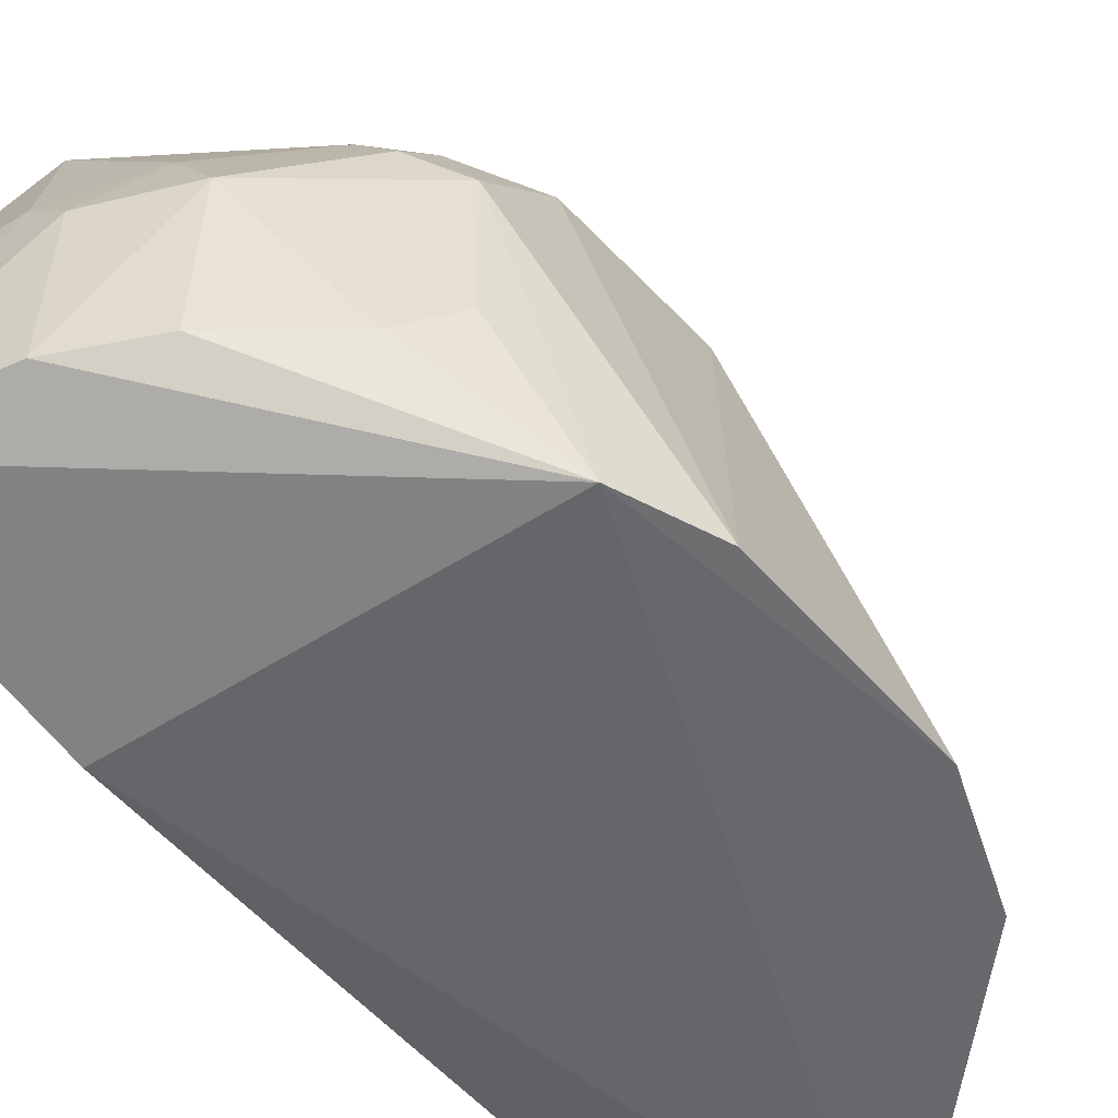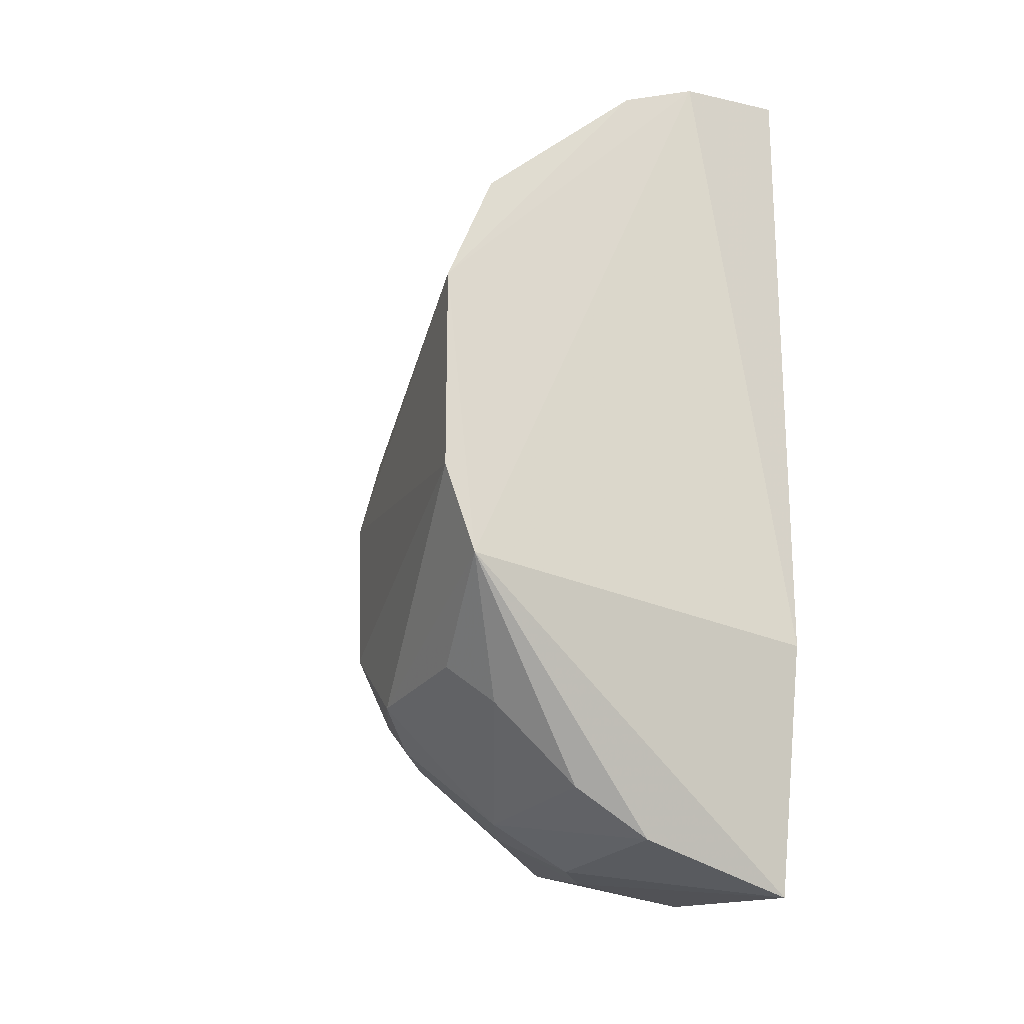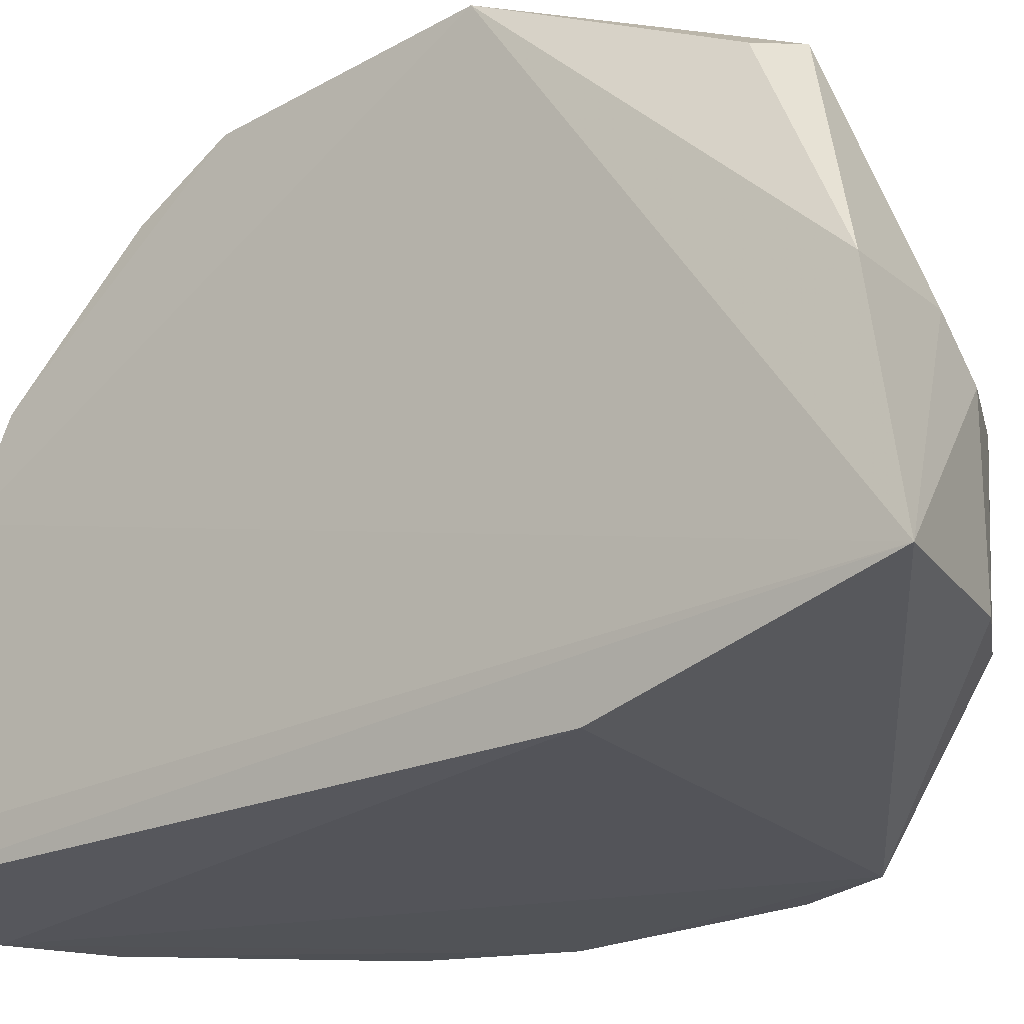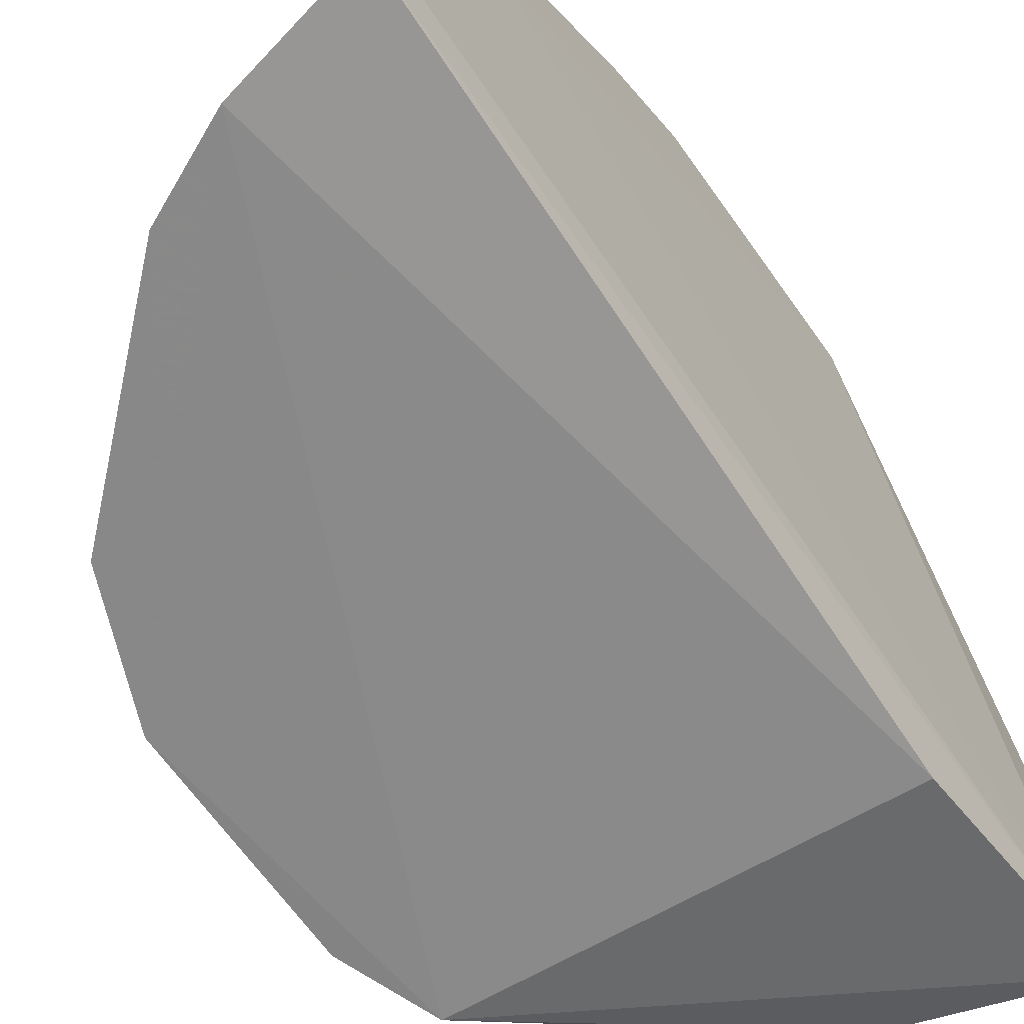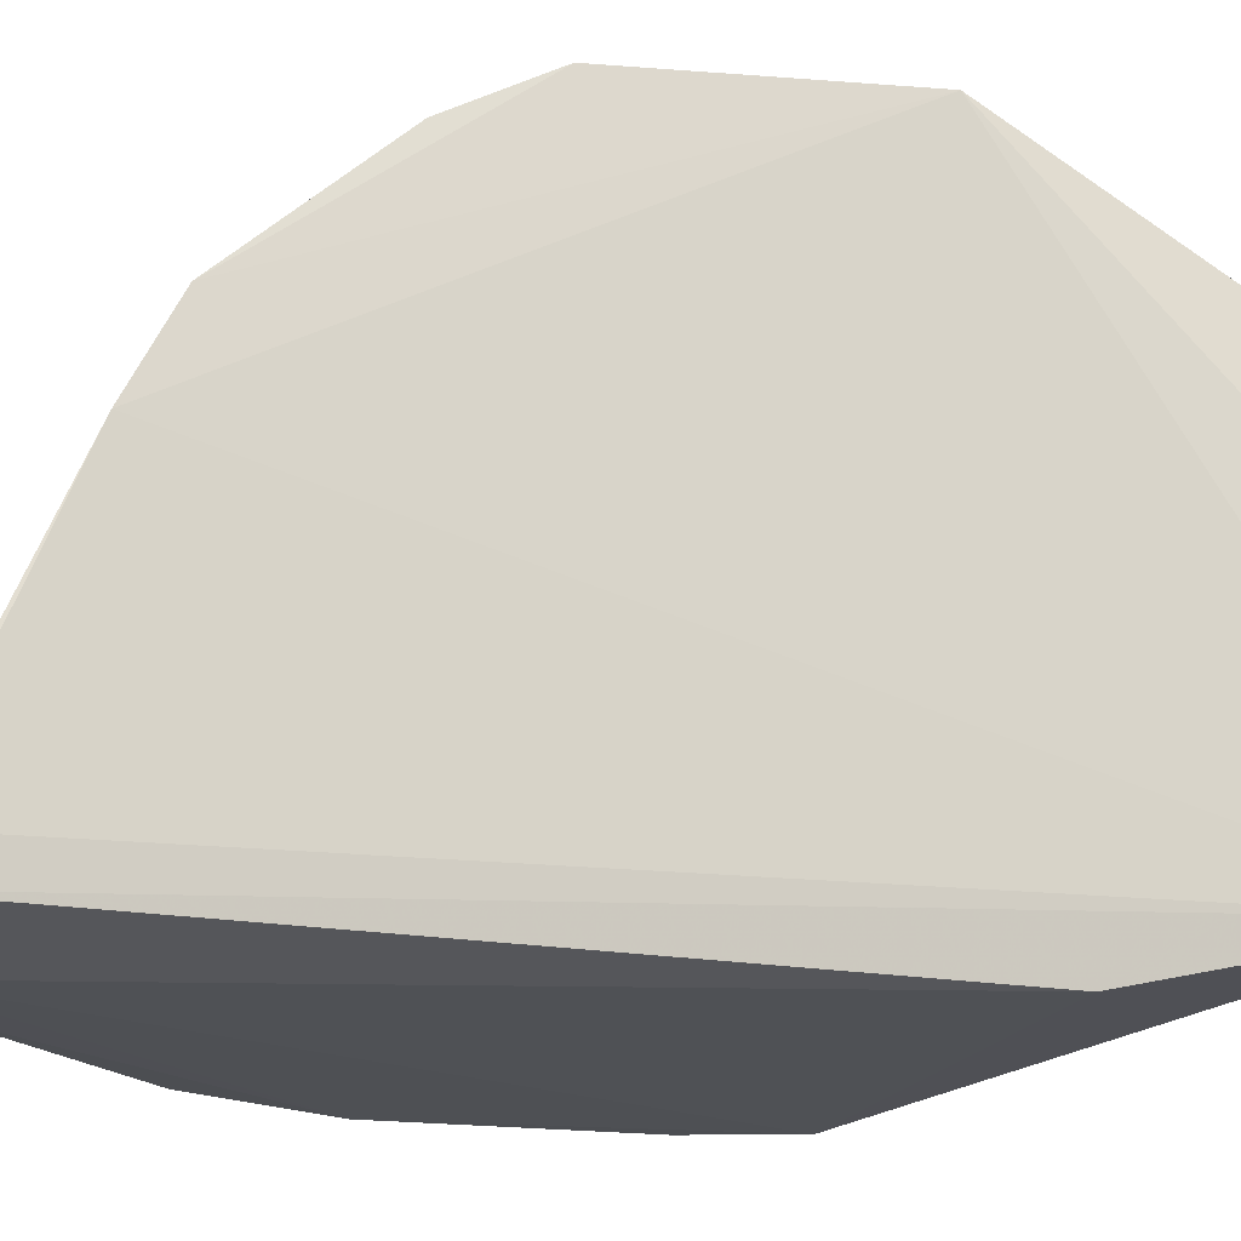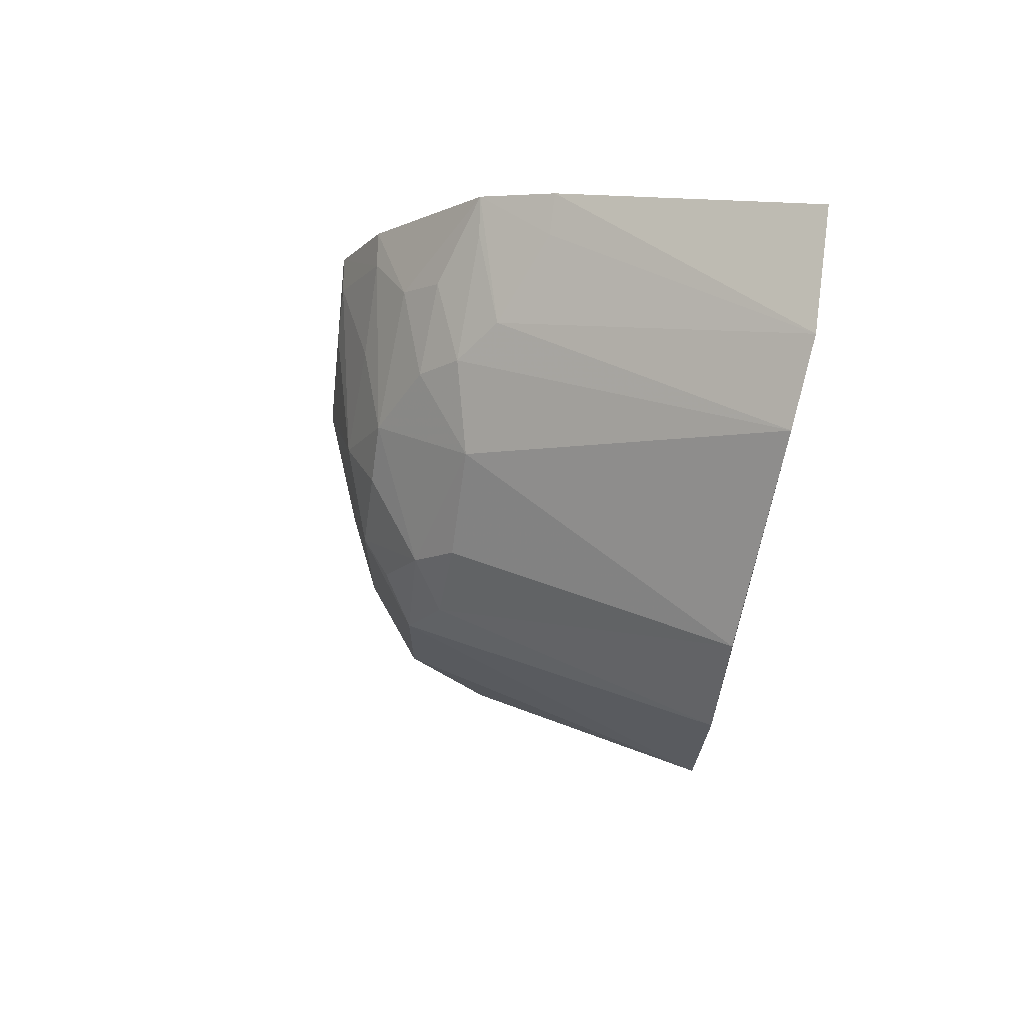
<metadata>
{"format":"obj","ext":"obj","renderer":"f3d","projection":"perspective","resolution":1024,"background":"white","views":[{"elev":-52.2,"azim":39.4,"up":"+Z"},{"elev":-24.4,"azim":151.8,"up":"+Y"},{"elev":-21.9,"azim":-50.9,"up":"+Z"},{"elev":-63.2,"azim":-146.3,"up":"+Z"},{"elev":-18.9,"azim":-107.5,"up":"+Z"},{"elev":69.2,"azim":104.5,"up":"+Y"}]}
</metadata>
<code>
v 0.0727 -0.1288 0.2892
v 0.173 -0.02305 0.1976
v 0.09766 0.02664 0.3518
v 0.03175 0.1658 0.2017
v 0.03223 -0.1435 0.2206
v 0.1571 0.08897 0.1975
v 0.1495 -0.04882 0.3153
v 0.1103 -0.1146 0.2252
v 0.03516 -0.06021 0.2009
v 0.02779 -0.03586 0.3783
v 0.08108 0.09325 0.312
v 0.1497 0.02552 0.3021
v 0.1622 -0.05182 0.1975
v 0.08448 -0.1295 0.223
v 0.1372 -0.08663 0.2992
v 0.07269 0.157 0.1963
v 0.03984 -0.1041 0.3484
v 0.0281 0.1279 0.291
v 0.1027 -0.03561 0.3527
v 0.1263 0.01367 0.3381
v 0.1091 0.07992 0.3017
v 0.1517 0.002518 0.3142
v 0.1134 -0.1152 0.2772
v 0.08562 -0.1289 0.2756
v 0.1505 -0.07549 0.2876
v 0.1735 0.04765 0.1969
v 0.03347 -0.1333 0.2866
v 0.05457 -0.1102 0.3525
v 0.0305 0.1595 0.2123
v 0.02862 0.04308 0.3723
v 0.06972 0.1061 0.3005
v 0.07357 -0.007691 0.3681
v 0.1246 -0.04925 0.3391
v 0.1357 0.0511 0.3003
v 0.09713 0.05505 0.3383
v 0.1007 0.1433 0.1965
v 0.1371 0.03685 0.3142
v 0.1372 -0.07329 0.3146
v 0.1389 -0.08909 0.2282
v 0.09888 -0.1136 0.3004
v 0.0283 0.1145 0.3173
v 0.04142 0.1234 0.2894
v 0.05443 0.02888 0.3683
v 0.08367 0.07981 0.3253
v 0.1118 0.03928 0.3376
v 0.04051 0.0415 0.3693
v 0.1379 0.01409 0.3264
v 0.1243 -0.07575 0.3253
v 0.1513 -0.07557 0.2391
v 0.1254 -0.08806 0.3126
v 0.04081 0.1107 0.3145
v 0.07177 0.00174 0.3676
v 0.05508 0.09492 0.3261
v 0.06921 0.05344 0.3515
v 0.02899 0.07146 0.3567
v 0.05467 0.08149 0.3391
v 0.0409 0.06947 0.354
f 9 5 4
f 13 5 9
f 14 13 8
f 14 5 13
f 16 9 4
f 16 13 9
f 18 5 10
f 18 16 4
f 22 7 2
f 23 14 8
f 24 1 5
f 24 5 14
f 24 14 23
f 25 13 2
f 25 2 7
f 25 15 23
f 26 2 13
f 26 13 16
f 26 22 2
f 26 6 12
f 26 12 22
f 27 17 10
f 27 10 5
f 27 5 1
f 28 19 10
f 28 10 17
f 28 27 1
f 28 17 27
f 29 18 4
f 29 4 5
f 29 5 18
f 32 10 19
f 32 30 10
f 32 20 3
f 32 19 20
f 33 20 19
f 33 22 20
f 33 7 22
f 33 19 28
f 34 12 6
f 34 6 21
f 36 11 21
f 36 31 11
f 36 16 31
f 36 21 6
f 36 26 16
f 36 6 26
f 37 22 12
f 37 12 34
f 37 34 21
f 37 21 35
f 38 25 7
f 38 15 25
f 38 7 33
f 39 25 23
f 39 23 8
f 39 8 13
f 40 23 15
f 40 24 23
f 40 28 1
f 40 1 24
f 41 18 10
f 41 10 30
f 42 31 16
f 42 16 18
f 42 41 31
f 42 18 41
f 44 35 21
f 44 21 11
f 45 35 3
f 45 3 20
f 45 37 35
f 45 20 37
f 46 43 3
f 46 30 43
f 47 37 20
f 47 20 22
f 47 22 37
f 48 38 33
f 48 33 28
f 49 39 13
f 49 13 25
f 49 25 39
f 50 40 15
f 50 28 40
f 50 48 28
f 50 15 38
f 50 38 48
f 51 41 11
f 51 11 31
f 51 31 41
f 52 32 3
f 52 3 43
f 52 43 30
f 52 30 32
f 53 44 11
f 53 11 41
f 54 46 3
f 54 3 35
f 55 41 30
f 56 53 41
f 56 41 55
f 56 44 53
f 56 35 44
f 57 55 30
f 57 30 46
f 57 46 54
f 57 56 55
f 57 54 35
f 57 35 56

</code>
